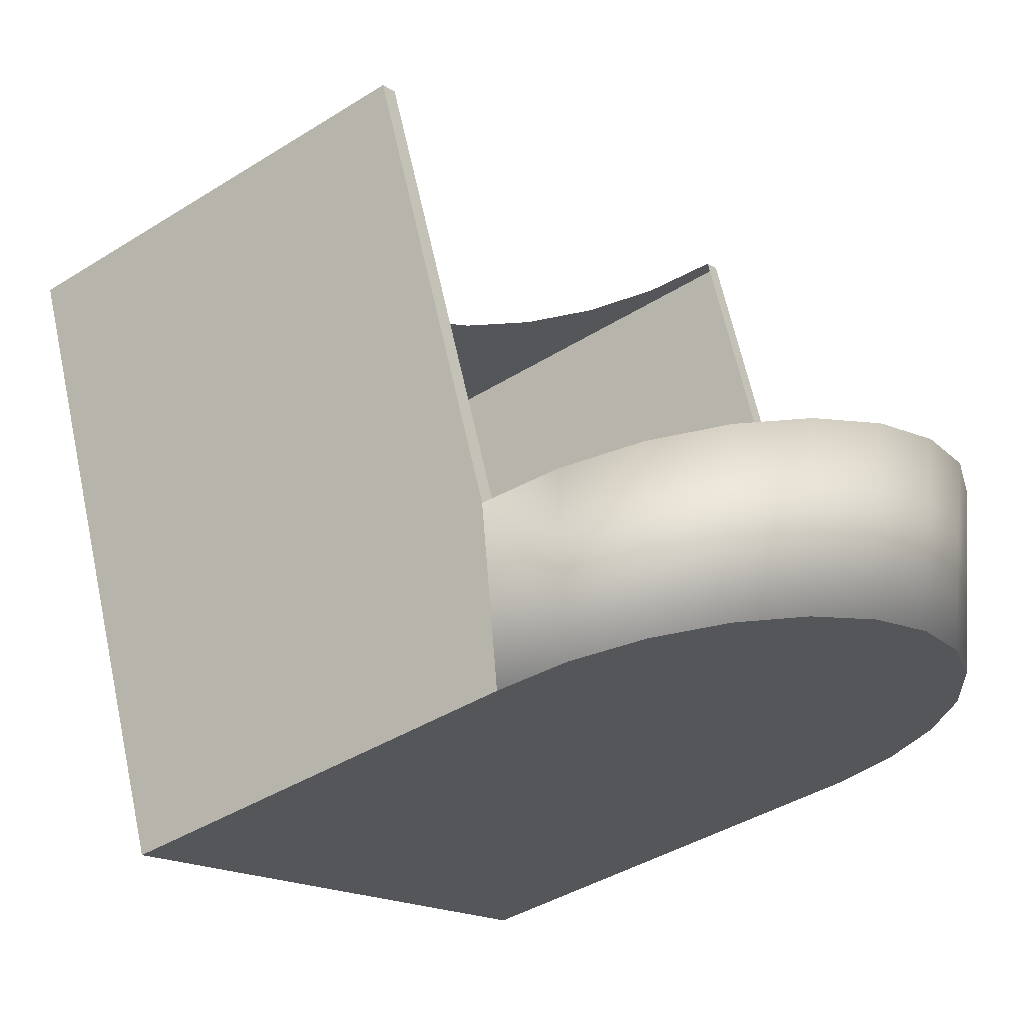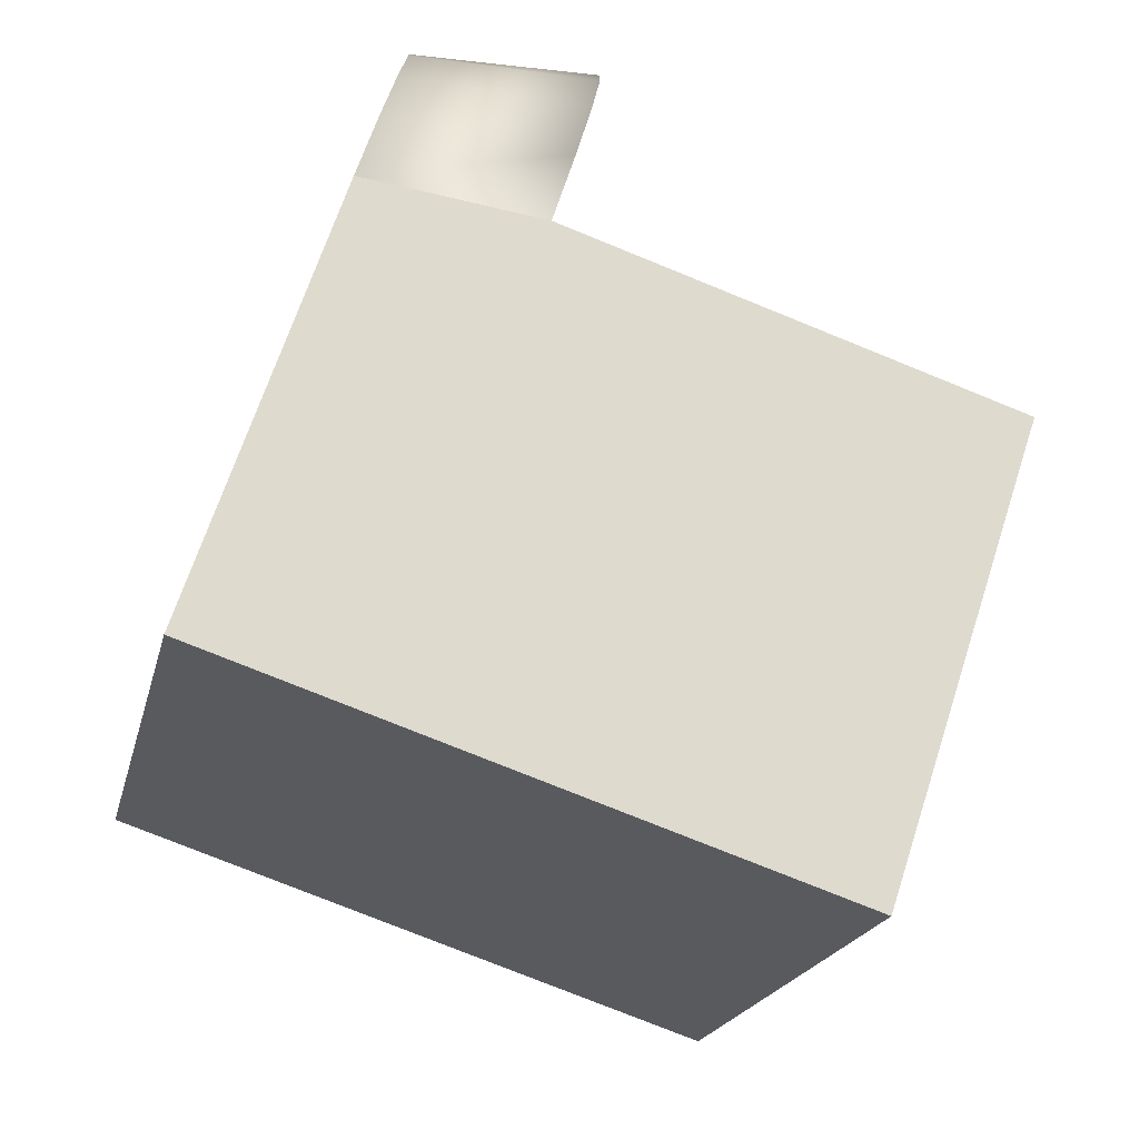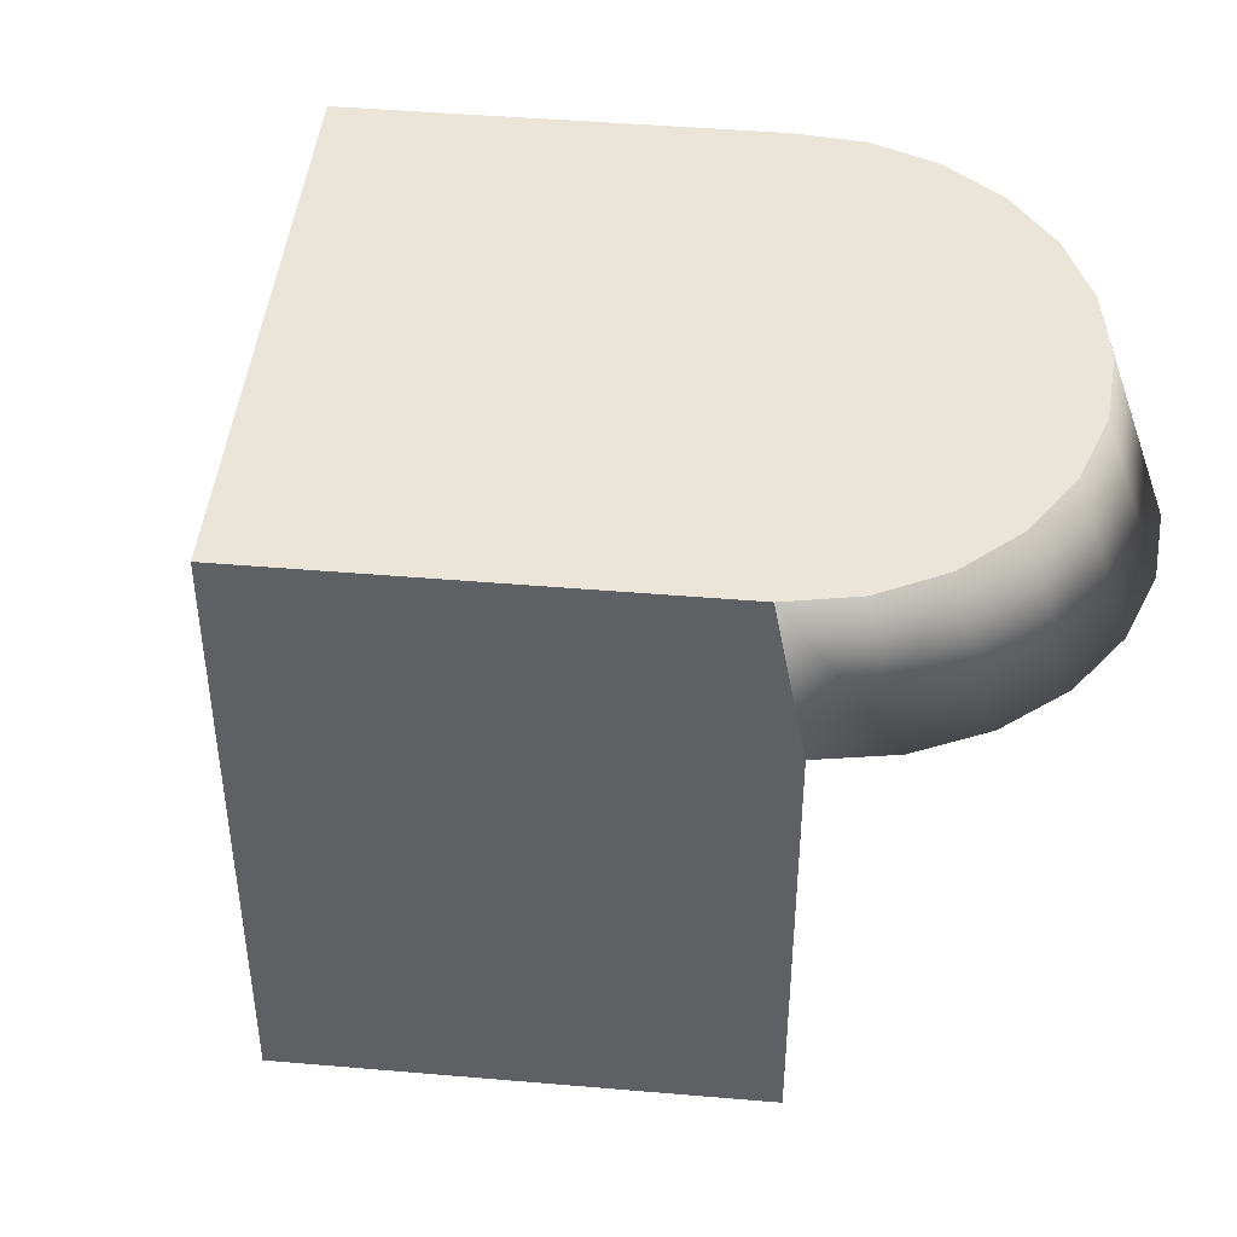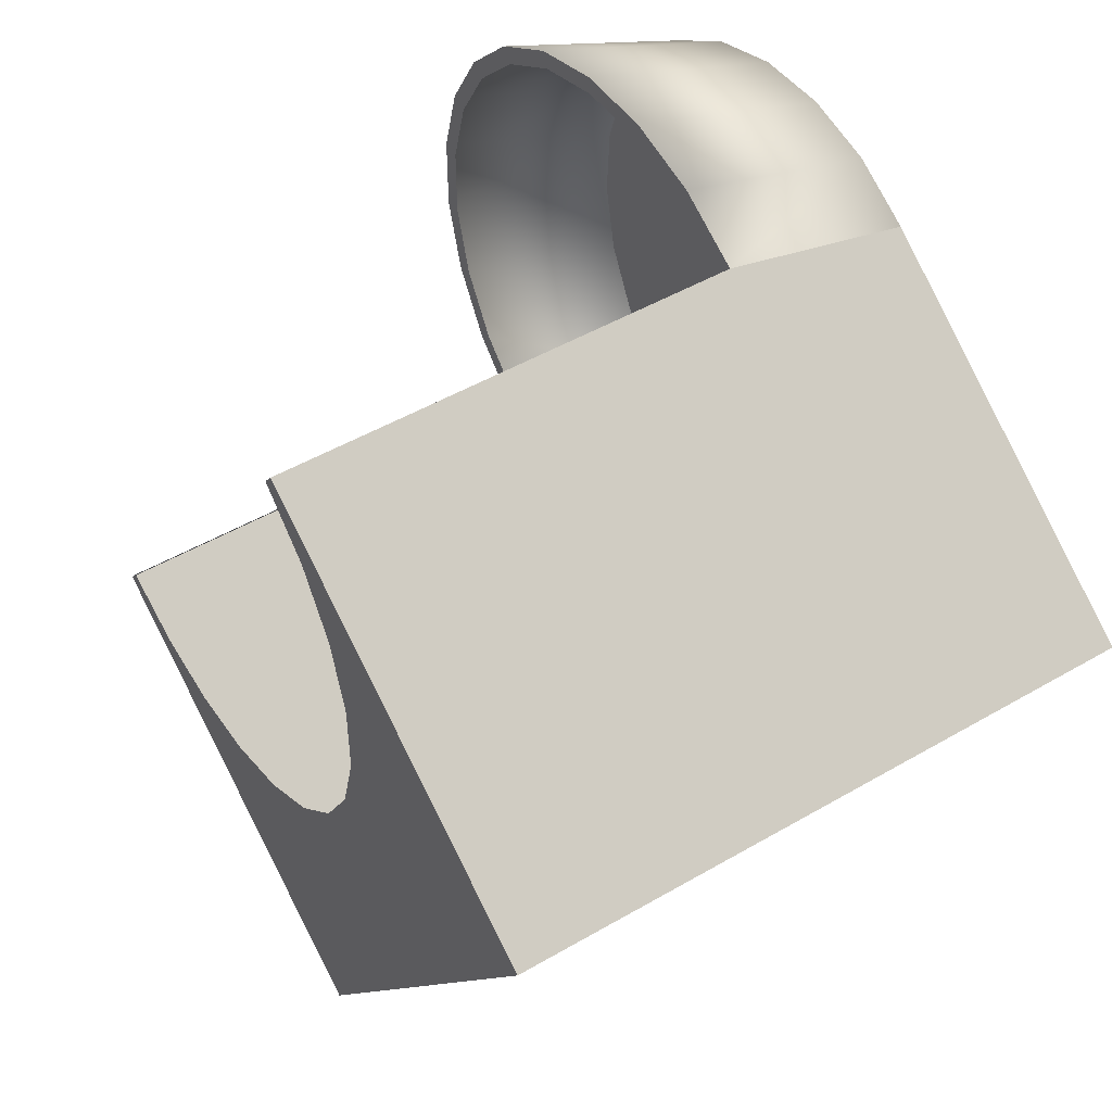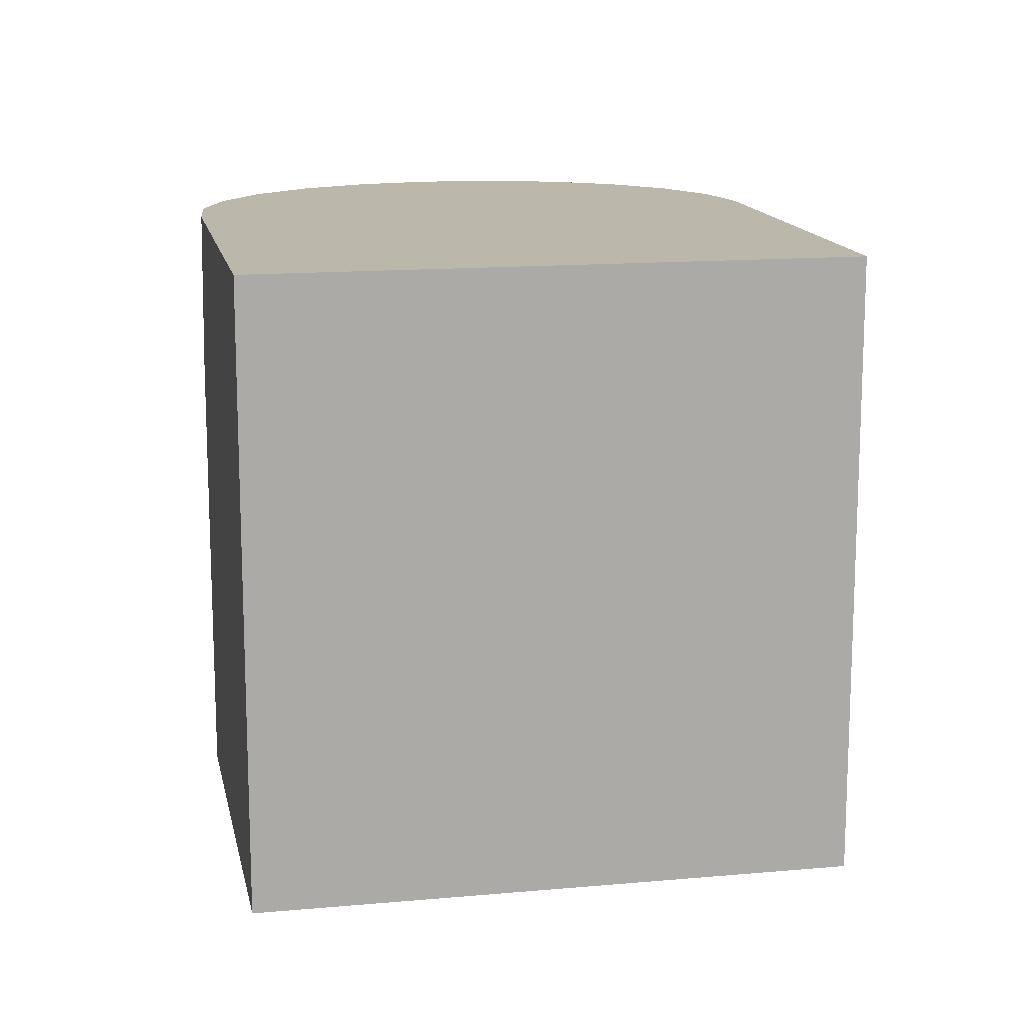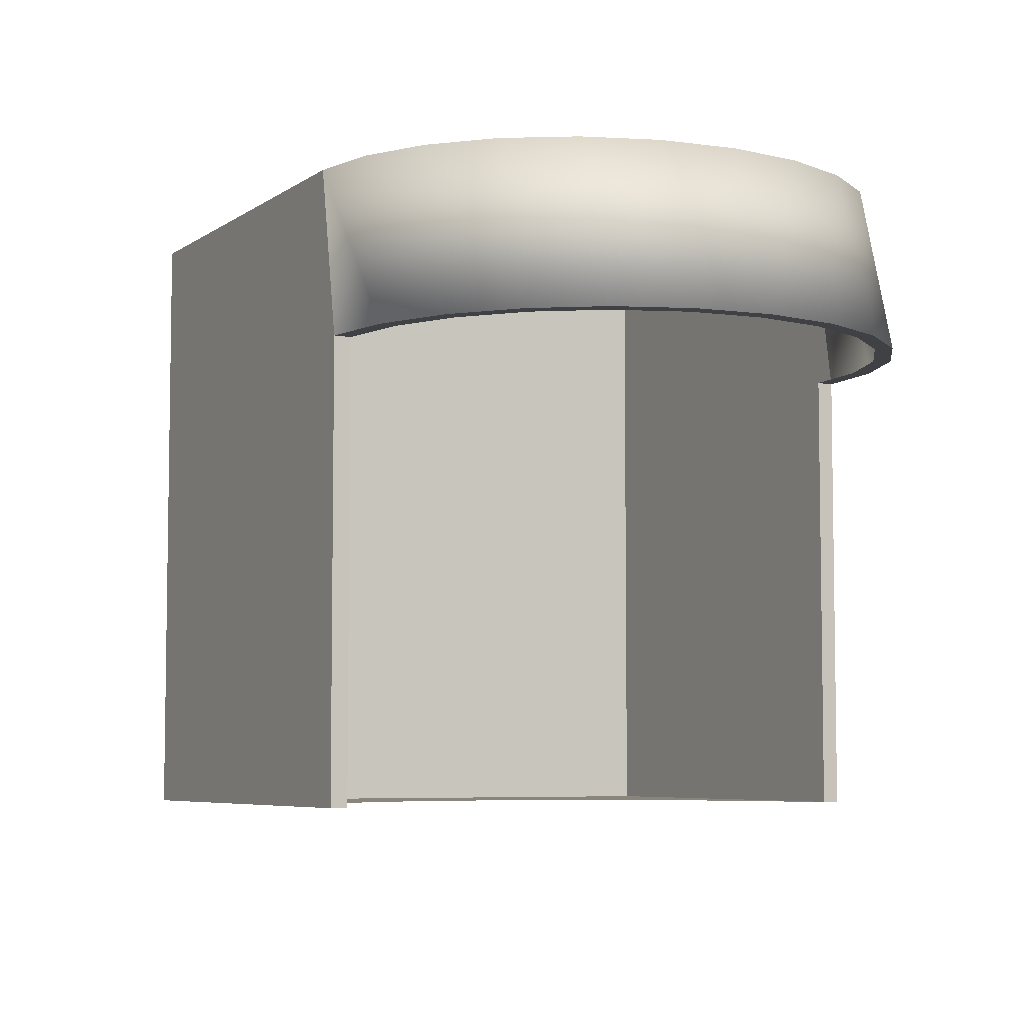
<metadata>
{"format":"obj","ext":"obj","renderer":"f3d","projection":"perspective","resolution":1024,"background":"white","views":[{"elev":65.1,"azim":-12.4,"up":"+Y"},{"elev":-76.5,"azim":67.9,"up":"+Y"},{"elev":44.6,"azim":40.7,"up":"+Z"},{"elev":48.7,"azim":-123.0,"up":"+Y"},{"elev":14.4,"azim":-66.2,"up":"+Z"},{"elev":-5.9,"azim":97.4,"up":"+Z"}]}
</metadata>
<code>
o Vaporizer_2
v -13.62 -4.508 1.296
v -13.56 -4.468 1.367
v -13.56 -4.468 1.296
v -13.57 -4.47 1.394
v -13.62 -4.508 1.394
v -13.58 -4.5 1.225
v -13.57 -4.488 1.296
v -13.57 -4.488 1.225
v -13.58 -4.5 1.296
v -13.57 -4.478 1.296
v -13.57 -4.478 1.225
v -13.57 -4.522 1.296
v -13.58 -4.511 1.225
v -13.57 -4.522 1.225
v -13.58 -4.511 1.296
v -13.5 -4.482 1.394
v -13.49 -4.487 1.367
v -13.5 -4.477 1.367
v -13.53 -4.463 1.394
v -13.52 -4.462 1.367
v -13.53 -4.459 1.367
v -13.53 -4.549 1.296
v -13.52 -4.546 1.225
v -13.52 -4.546 1.296
v -13.53 -4.549 1.225
v -13.51 -4.473 1.394
v -13.5 -4.478 1.306
v -13.49 -4.488 1.225
v -13.5 -4.478 1.225
v -13.49 -4.488 1.306
v -13.5 -4.493 1.394
v -13.51 -4.541 1.306
v -13.5 -4.532 1.225
v -13.5 -4.532 1.306
v -13.51 -4.541 1.225
v -13.51 -4.541 1.296
v -13.49 -4.516 1.394
v -13.49 -4.511 1.367
v -13.49 -4.504 1.394
v -13.49 -4.499 1.367
v -13.51 -4.541 1.317
v -13.5 -4.532 1.317
v -13.58 -4.511 1.367
v -13.57 -4.522 1.367
v -13.54 -4.461 1.306
v -13.53 -4.461 1.317
v -13.53 -4.461 1.306
v -13.54 -4.461 1.317
v -13.54 -4.461 1.225
v -13.53 -4.461 1.225
v -13.51 -4.546 1.394
v -13.51 -4.543 1.296
v -13.51 -4.543 1.367
v -13.57 -4.585 1.296
v -13.57 -4.585 1.394
v -13.5 -4.478 1.317
v -13.49 -4.488 1.317
v -13.51 -4.468 1.367
v -13.52 -4.467 1.394
v -13.52 -4.464 1.367
v -13.51 -4.47 1.317
v -13.52 -4.464 1.317
v -13.51 -4.47 1.367
v -13.56 -4.541 1.296
v -13.57 -4.532 1.225
v -13.56 -4.541 1.225
v -13.57 -4.532 1.296
v -13.58 -4.5 1.367
v -13.56 -4.47 1.296
v -13.56 -4.47 1.306
v -13.56 -4.47 1.317
v -13.56 -4.47 1.367
v -13.5 -4.538 1.394
v -13.49 -4.523 1.367
v -13.5 -4.527 1.394
v -13.56 -4.465 1.394
v -13.51 -4.541 1.367
v -13.54 -4.549 1.296
v -13.55 -4.546 1.225
v -13.54 -4.549 1.225
v -13.55 -4.546 1.296
v -13.49 -4.522 1.225
v -13.49 -4.522 1.306
v -13.55 -4.462 1.367
v -13.5 -4.534 1.367
v -13.55 -4.464 1.317
v -13.55 -4.464 1.306
v -13.49 -4.522 1.317
v -13.49 -4.511 1.306
v -13.49 -4.511 1.317
v -13.49 -4.499 1.225
v -13.49 -4.499 1.306
v -13.55 -4.464 1.225
v -13.5 -4.478 1.367
v -13.56 -4.47 1.225
v -13.53 -4.461 1.367
v -13.55 -4.464 1.367
v -13.49 -4.499 1.367
v -13.49 -4.499 1.317
v -13.49 -4.511 1.367
v -13.49 -4.488 1.367
v -13.51 -4.47 1.306
v -13.51 -4.47 1.225
v -13.49 -4.511 1.225
v -13.52 -4.464 1.225
v -13.5 -4.532 1.367
v -13.49 -4.522 1.367
v -13.52 -4.464 1.306
v -13.55 -4.462 1.394
v -13.54 -4.459 1.367
v -13.54 -4.461 1.367
f 1 2 3
f 2 1 4
f 4 1 5
f 16 17 18
f 19 20 21
f 16 18 26
f 31 17 16
f 37 38 39
f 39 38 40
f 51 52 53
f 52 51 54
f 54 51 55
f 26 58 59
f 2 69 3
f 69 2 70
f 70 2 71
f 71 2 72
f 59 20 19
f 73 74 75
f 4 76 2
f 32 52 36
f 52 32 53
f 53 32 41
f 53 41 77
f 2 76 84
f 51 53 85
f 55 1 54
f 1 55 5
f 75 74 38
f 73 85 74
f 26 18 58
f 51 85 73
f 76 109 84
f 109 19 110
f 77 85 53
f 85 77 106
f 85 106 74
f 74 106 107
f 74 107 38
f 38 107 100
f 38 100 40
f 40 100 98
f 40 98 17
f 17 98 101
f 17 101 18
f 18 101 94
f 18 94 63
f 18 63 58
f 58 63 60
f 58 60 20
f 20 60 96
f 20 96 21
f 21 96 111
f 21 111 110
f 110 111 97
f 110 97 84
f 84 97 72
f 84 72 2
f 84 109 110
f 39 40 31
f 54 24 52
f 24 54 22
f 22 54 78
f 78 54 81
f 1 81 54
f 52 24 36
f 81 1 64
f 64 1 67
f 67 1 12
f 12 1 15
f 15 1 9
f 9 1 7
f 7 1 10
f 10 1 69
f 69 1 3
f 31 40 17
f 75 38 37
f 73 55 51
f 55 73 5
f 5 73 75
f 5 75 37
f 5 37 39
f 5 39 31
f 5 31 16
f 5 16 26
f 5 26 59
f 5 59 19
f 5 19 109
f 5 109 76
f 5 76 4
f 110 19 21
f 59 58 20

</code>
